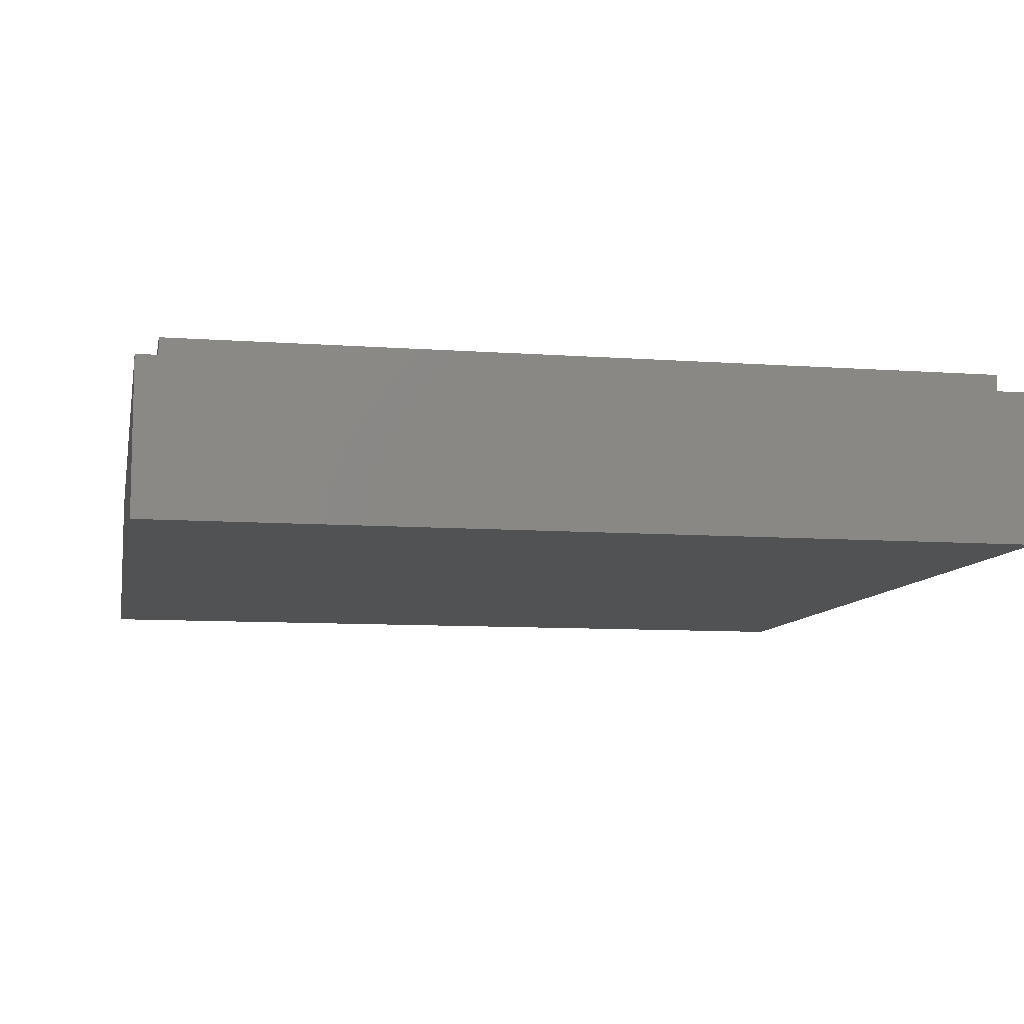
<metadata>
{"format":"stl","ext":"stl","renderer":"f3d","projection":"perspective","resolution":1024,"background":"white","views":[{"elev":-9.0,"azim":-11.0,"up":"+Y"}]}
</metadata>
<code>
# stl→obj: 441 verts, 870 faces
v -8 2.8 8
v -8 0 8
v 8 0 8
v 8 2.8 8
v -8 2.8 -8
v -8 0 -8
v 8 2.8 -8
v 8 0 -8
v -7.6 3.2 7.6
v -7.6 2.8 7.6
v 7.6 2.8 7.6
v 7.6 3.2 7.6
v -7.6 3.2 -7.6
v -7.6 2.8 -7.6
v 7.6 3.2 -7.6
v 7.6 2.8 -7.6
v -6.4 3.2 6.4
v 6.4 1.6 6.4
v -6.4 1.6 6.4
v 6.4 3.2 6.4
v -6.4 3.2 -6.4
v -6.4 1.6 -6.4
v 6.4 3.2 -6.4
v 6.4 1.6 -6.4
v 2.379 3.2 0.3132
v 2.4 3.2 0
v 2.4 1.6 0
v 2.379 1.6 0.3132
v 2.318 3.2 0.6211
v 2.318 1.6 0.6211
v 2.217 3.2 0.9185
v 2.217 1.6 0.9185
v 2.078 3.2 1.2
v 2.078 1.6 1.2
v 1.904 3.2 1.461
v 1.904 1.6 1.461
v 1.697 3.2 1.697
v 1.697 1.6 1.697
v 1.461 3.2 1.904
v 1.461 1.6 1.904
v 1.2 3.2 2.078
v 1.2 1.6 2.078
v 0.9185 3.2 2.217
v 0.9185 1.6 2.217
v 0.6211 3.2 2.318
v 0.6211 1.6 2.318
v 0.3132 3.2 2.379
v 0.3132 1.6 2.379
v 0 3.2 2.4
v 0 1.6 2.4
v -0.3132 3.2 2.379
v -0.3132 1.6 2.379
v -0.6211 3.2 2.318
v -0.6211 1.6 2.318
v -0.9185 3.2 2.217
v -0.9185 1.6 2.217
v -1.2 3.2 2.078
v -1.2 1.6 2.078
v -1.461 3.2 1.904
v -1.461 1.6 1.904
v -1.697 3.2 1.697
v -1.697 1.6 1.697
v -1.904 3.2 1.461
v -1.904 1.6 1.461
v -2.078 3.2 1.2
v -2.078 1.6 1.2
v -2.217 3.2 0.9185
v -2.217 1.6 0.9185
v -2.318 3.2 0.6211
v -2.318 1.6 0.6211
v -2.379 3.2 0.3132
v -2.379 1.6 0.3132
v -2.4 3.2 0
v -2.4 1.6 0
v -2.379 3.2 -0.3132
v -2.379 1.6 -0.3132
v -2.318 3.2 -0.6211
v -2.318 1.6 -0.6211
v -2.217 3.2 -0.9185
v -2.217 1.6 -0.9185
v -2.078 3.2 -1.2
v -2.078 1.6 -1.2
v -1.904 3.2 -1.461
v -1.904 1.6 -1.461
v -1.697 3.2 -1.697
v -1.697 1.6 -1.697
v -1.461 3.2 -1.904
v -1.461 1.6 -1.904
v -1.2 3.2 -2.078
v -1.2 1.6 -2.078
v -0.9185 3.2 -2.217
v -0.9185 1.6 -2.217
v -0.6211 3.2 -2.318
v -0.6211 1.6 -2.318
v -0.3132 3.2 -2.379
v -0.3132 1.6 -2.379
v 0 3.2 -2.4
v 0 1.6 -2.4
v 0.3132 3.2 -2.379
v 0.3132 1.6 -2.379
v 0.6211 3.2 -2.318
v 0.6211 1.6 -2.318
v 0.9185 3.2 -2.217
v 0.9185 1.6 -2.217
v 1.2 3.2 -2.078
v 1.2 1.6 -2.078
v 1.461 3.2 -1.904
v 1.461 1.6 -1.904
v 1.697 3.2 -1.697
v 1.697 1.6 -1.697
v 1.904 3.2 -1.461
v 1.904 1.6 -1.461
v 2.078 3.2 -1.2
v 2.078 1.6 -1.2
v 2.217 3.2 -0.9185
v 2.217 1.6 -0.9185
v 2.318 3.2 -0.6211
v 2.318 1.6 -0.6211
v 2.379 3.2 -0.3132
v 2.379 1.6 -0.3132
v 3.172 3.2 0.4176
v 3.2 1.6 0
v 3.2 3.2 0
v 3.172 1.6 0.4176
v 3.091 3.2 0.8282
v 3.091 1.6 0.8282
v 2.957 3.2 1.225
v 2.957 1.6 1.225
v 2.771 3.2 1.6
v 2.771 1.6 1.6
v 2.539 3.2 1.948
v 2.539 1.6 1.948
v 2.263 3.2 2.263
v 2.263 1.6 2.263
v 1.948 3.2 2.539
v 1.948 1.6 2.539
v 1.6 3.2 2.771
v 1.6 1.6 2.771
v 1.225 3.2 2.957
v 1.225 1.6 2.957
v 0.8282 3.2 3.091
v 0.8282 1.6 3.091
v 0.4176 3.2 3.172
v 0.4176 1.6 3.172
v 0 3.2 3.2
v 0 1.6 3.2
v -0.4176 3.2 3.172
v -0.4176 1.6 3.172
v -0.8282 3.2 3.091
v -0.8282 1.6 3.091
v -1.225 3.2 2.957
v -1.225 1.6 2.957
v -1.6 3.2 2.771
v -1.6 1.6 2.771
v -1.948 3.2 2.539
v -1.948 1.6 2.539
v -2.263 3.2 2.263
v -2.263 1.6 2.263
v -2.539 3.2 1.948
v -2.539 1.6 1.948
v -2.771 3.2 1.6
v -2.771 1.6 1.6
v -2.957 3.2 1.225
v -2.957 1.6 1.225
v -3.091 3.2 0.8282
v -3.091 1.6 0.8282
v -3.172 3.2 0.4176
v -3.172 1.6 0.4176
v -3.2 3.2 0
v -3.2 1.6 0
v -3.172 3.2 -0.4176
v -3.172 1.6 -0.4176
v -3.091 3.2 -0.8282
v -3.091 1.6 -0.8282
v -2.957 3.2 -1.225
v -2.957 1.6 -1.225
v -2.771 3.2 -1.6
v -2.771 1.6 -1.6
v -2.539 3.2 -1.948
v -2.539 1.6 -1.948
v -2.263 3.2 -2.263
v -2.263 1.6 -2.263
v -1.948 3.2 -2.539
v -1.948 1.6 -2.539
v -1.6 3.2 -2.771
v -1.6 1.6 -2.771
v -1.225 3.2 -2.957
v -1.225 1.6 -2.957
v -0.8282 3.2 -3.091
v -0.8282 1.6 -3.091
v -0.4176 3.2 -3.172
v -0.4176 1.6 -3.172
v 0 3.2 -3.2
v 0 1.6 -3.2
v 0.4176 3.2 -3.172
v 0.4176 1.6 -3.172
v 0.8282 3.2 -3.091
v 0.8282 1.6 -3.091
v 1.225 3.2 -2.957
v 1.225 1.6 -2.957
v 1.6 3.2 -2.771
v 1.6 1.6 -2.771
v 1.948 3.2 -2.539
v 1.948 1.6 -2.539
v 2.263 3.2 -2.263
v 2.263 1.6 -2.263
v 2.539 3.2 -1.948
v 2.539 1.6 -1.948
v 2.771 3.2 -1.6
v 2.771 1.6 -1.6
v 2.957 3.2 -1.225
v 2.957 1.6 -1.225
v 3.091 3.2 -0.8282
v 3.091 1.6 -0.8282
v 3.172 3.2 -0.4176
v 3.172 1.6 -0.4176
v 0 1.6 0
v 3.2 1.6 3.2
v -3.2 1.6 3.2
v -3.2 1.6 -3.2
v 3.2 1.6 -3.2
v -2.72 0 -1.68
v -2.72 0 -1.32
v -2.92 0 -1.6
v -3.04 0 -1.92
v -2.64 0 -2.08
v -3.12 0 -2.36
v -2.52 0 -2.44
v -3.04 0 -2.76
v -2.28 0 -2.88
v -2.8 0 -3.24
v -1.72 0 -3.52
v -2.24 0 -3.96
v -2 0 -0.44
v -2.12 0 -0.32
v -2.48 0 -0.48
v -2.12 0 -0.8
v -2.92 0 -0.84
v -2.16 0 -1.24
v -3.28 0 -1.2
v -3.44 0 -1.56
v -3.56 0 -2.04
v -3.52 0 -2.64
v -3.4 0 -3.08
v -3.08 0 -3.6
v -2.6 0 -4.24
v -2.16 0 -4.64
v -0.96 0 -3.44
v -1.36 0 -3.08
v -1.96 0 -2.4
v -2.08 0 -2.04
v -2.12 0 -1.76
v 0.92 0 2.8
v 0.4 0 2.96
v -0.16 0 2.88
v -0.48 0 2.68
v 1.32 0 2.52
v -0.72 0 2.4
v 1.64 0 2.16
v -0.96 0 1.96
v 1.88 0 1.72
v -1.12 0 1.4
v 2.08 0 1.2
v -1.36 0 0.96
v 2.24 0 0.64
v -1.72 0 0.52
v 2.32 0 0.16
v -2.12 0 0.16
v 2.4 0 -0.36
v -2.6 0 -0.2
v -3.04 0 -0.52
v -3.4 0 -0.92
v -3.72 0 -1.36
v -3.92 0 -1.88
v -3.96 0 -2.44
v -3.88 0 -3.04
v -3.6 0 -3.6
v -3.2 0 -4.2
v -2.64 0 -4.68
v -1.96 0 -5.04
v 2.28 0 -5
v 2.88 0 -4.56
v -1.24 0 -5.32
v 1.64 0 -5.32
v -0.48 0 -5.56
v 0.68 0 -5.6
v 2.68 0 -0.96
v 3.28 0 -4.24
v 3.12 0 -1.44
v 3.64 0 -3.88
v 3.48 0 -1.8
v 3.92 0 -3.4
v 3.8 0 -2.16
v 3.96 0 -2.68
v -1.76 0 5.72
v -2.24 0 5.96
v -2.24 0 5.48
v -2.16 0 5.08
v -1.36 0 5.56
v -1.92 0 4.72
v -0.96 0 5.36
v -1.6 0 4.4
v -0.64 0 5.08
v -1.16 0 4.28
v -0.44 0 4.76
v -0.76 0 4.24
v -0.32 0 4.32
v 1.72 0 5.56
v 1.36 0 6.04
v 1 0 5.68
v 1.24 0 5.32
v 0.64 0 5.24
v 0.84 0 4.96
v 0.48 0 4.92
v 0.64 0 4.72
v 0.4 0 4.48
v 1.84 0 4.28
v 1.52 0 4.12
v 1.84 0 3.8
v 2.2 0 4.36
v 2.24 0 3.68
v 2.6 0 4.36
v 2.64 0 3.8
v 3.12 0 4.16
v 0.28 0 -6.16
v 0.4 0 -5.96
v 0 0 -5.96
v 0.08 0 -6.24
v -0.04 0 -6.16
v 1.12 0 -6.12
v 1.16 0 -5.88
v 0.72 0 -5.96
v 0.76 0 -6.2
v 0.88 0 -6.32
v 1.92 0 -5.92
v 1.8 0 -5.68
v 1.48 0 -5.84
v 1.56 0 -6.04
v 1.76 0 -6.08
v -2.16 0 6.6
v -2.44 0 6.92
v -2.64 0 6.52
v -2.72 0 6.08
v -2.72 0 5.52
v -2.6 0 4.84
v -2.36 0 4.4
v -1.96 0 4.08
v -1.52 0 3.92
v -1 0 3.84
v -0.56 0 3.88
v -0.08 0 3.88
v 0.12 0 3.76
v 0.88 0 3.72
v 0.16 0 3.52
v 0.76 0 3.48
v -0.28 0 3.44
v -0.72 0 3.24
v -1.08 0 2.92
v -1.32 0 2.4
v -1.52 0 1.88
v -1.72 0 1.36
v -1.92 0 1.04
v -2.24 0 0.68
v -2.68 0 0.32
v -3.08 0 0
v -3.6 0 -0.4
v -3.96 0 -0.8
v -4.28 0 -1.28
v -4.48 0 -1.84
v -4.56 0 -2.44
v -4.44 0 -3
v -4.24 0 -3.52
v -3.88 0 -4.16
v -3.4 0 -4.68
v -2.72 0 -5.12
v -1.96 0 -5.48
v -1.12 0 -5.8
v -0.48 0 -5.92
v -0.6 0 -6.12
v -0.6 0 -6.36
v -0.44 0 -6.6
v -0.16 0 -6.72
v 0.24 0 -6.64
v 0.44 0 -6.44
v 0.52 0 -6.6
v 0.72 0 -6.76
v 1.08 0 -6.76
v 1.28 0 -6.6
v 1.4 0 -6.36
v 1.56 0 -6.44
v 1.8 0 -6.48
v 2.04 0 -6.36
v 2.24 0 -6.2
v 2.28 0 -5.88
v 2.12 0 -5.52
v 2.8 0 -5.24
v 3.36 0 -4.84
v 3.8 0 -4.4
v 4.12 0 -3.92
v 4.4 0 -3.28
v 4.36 0 -2.4
v 4.16 0 -1.88
v 3.84 0 -1.44
v 3.4 0 -0.92
v 3.04 0 -0.52
v 2.84 0 0.04
v 2.76 0 0.56
v 2.68 0 1.12
v 2.52 0 1.72
v 2.28 0 2.24
v 1.88 0 2.8
v 1.48 0 3.16
v 1.08 0 4.36
v 1.16 0 3.76
v 1.52 0 3.44
v 1.92 0 3.16
v 2.36 0 3.08
v 2.84 0 3.28
v 3.32 0 3.72
v 3.88 0 4.32
v 3.08 0 4.72
v 2.36 0 4.88
v 1.88 0 4.8
v 1.44 0 4.64
v 1.16 0 4.68
v 1.56 0 4.96
v 2.36 0 5.36
v 1.64 0 6.84
v 1.12 0 6.6
v 0.68 0 6.16
v 0.36 0 5.72
v 0.16 0 5.36
v 0 0 4.92
v -0.24 0 5.36
v -0.6 0 5.72
v -1.12 0 6
v -1.68 0 6.24
v 0 0 8
v -8 0 0
v 0 0 -8
v 8 0 0
f 1 2 3
f 3 4 1
f 5 6 2
f 2 1 5
f 7 8 6
f 6 5 7
f 4 3 8
f 8 7 4
f 9 10 11
f 11 12 9
f 13 14 10
f 10 9 13
f 15 16 14
f 14 13 15
f 12 11 16
f 16 15 12
f 17 18 19
f 18 17 20
f 21 19 22
f 19 21 17
f 23 22 24
f 22 23 21
f 20 24 18
f 24 20 23
f 25 26 27
f 27 28 25
f 29 25 28
f 28 30 29
f 31 29 30
f 30 32 31
f 33 31 32
f 32 34 33
f 35 33 34
f 34 36 35
f 37 35 36
f 36 38 37
f 39 37 38
f 38 40 39
f 41 39 40
f 40 42 41
f 43 41 42
f 42 44 43
f 45 43 44
f 44 46 45
f 47 45 46
f 46 48 47
f 49 47 48
f 48 50 49
f 51 49 50
f 50 52 51
f 53 51 52
f 52 54 53
f 55 53 54
f 54 56 55
f 57 55 56
f 56 58 57
f 59 57 58
f 58 60 59
f 61 59 60
f 60 62 61
f 63 61 62
f 62 64 63
f 65 63 64
f 64 66 65
f 67 65 66
f 66 68 67
f 69 67 68
f 68 70 69
f 71 69 70
f 70 72 71
f 73 71 72
f 72 74 73
f 75 73 74
f 74 76 75
f 77 75 76
f 76 78 77
f 79 77 78
f 78 80 79
f 81 79 80
f 80 82 81
f 83 81 82
f 82 84 83
f 85 83 84
f 84 86 85
f 87 85 86
f 86 88 87
f 89 87 88
f 88 90 89
f 91 89 90
f 90 92 91
f 93 91 92
f 92 94 93
f 95 93 94
f 94 96 95
f 97 95 96
f 96 98 97
f 99 97 98
f 98 100 99
f 101 99 100
f 100 102 101
f 103 101 102
f 102 104 103
f 105 103 104
f 104 106 105
f 107 105 106
f 106 108 107
f 109 107 108
f 108 110 109
f 111 109 110
f 110 112 111
f 113 111 112
f 112 114 113
f 115 113 114
f 114 116 115
f 117 115 116
f 116 118 117
f 119 117 118
f 118 120 119
f 26 119 120
f 120 27 26
f 121 122 123
f 122 121 124
f 125 124 121
f 124 125 126
f 127 126 125
f 126 127 128
f 129 128 127
f 128 129 130
f 131 130 129
f 130 131 132
f 133 132 131
f 132 133 134
f 135 134 133
f 134 135 136
f 137 136 135
f 136 137 138
f 139 138 137
f 138 139 140
f 141 140 139
f 140 141 142
f 143 142 141
f 142 143 144
f 145 144 143
f 144 145 146
f 147 146 145
f 146 147 148
f 149 148 147
f 148 149 150
f 151 150 149
f 150 151 152
f 153 152 151
f 152 153 154
f 155 154 153
f 154 155 156
f 157 156 155
f 156 157 158
f 159 158 157
f 158 159 160
f 161 160 159
f 160 161 162
f 163 162 161
f 162 163 164
f 165 164 163
f 164 165 166
f 167 166 165
f 166 167 168
f 169 168 167
f 168 169 170
f 171 170 169
f 170 171 172
f 173 172 171
f 172 173 174
f 175 174 173
f 174 175 176
f 177 176 175
f 176 177 178
f 179 178 177
f 178 179 180
f 181 180 179
f 180 181 182
f 183 182 181
f 182 183 184
f 185 184 183
f 184 185 186
f 187 186 185
f 186 187 188
f 189 188 187
f 188 189 190
f 191 190 189
f 190 191 192
f 193 192 191
f 192 193 194
f 195 194 193
f 194 195 196
f 197 196 195
f 196 197 198
f 199 198 197
f 198 199 200
f 201 200 199
f 200 201 202
f 203 202 201
f 202 203 204
f 205 204 203
f 204 205 206
f 207 206 205
f 206 207 208
f 209 208 207
f 208 209 210
f 211 210 209
f 210 211 212
f 213 212 211
f 212 213 214
f 215 214 213
f 214 215 216
f 123 216 215
f 216 123 122
f 123 25 121
f 25 123 26
f 121 29 125
f 29 121 25
f 125 31 127
f 31 125 29
f 127 33 129
f 33 127 31
f 129 35 131
f 35 129 33
f 131 37 133
f 37 131 35
f 133 39 135
f 39 133 37
f 135 41 137
f 41 135 39
f 137 43 139
f 43 137 41
f 139 45 141
f 45 139 43
f 141 47 143
f 47 141 45
f 143 49 145
f 49 143 47
f 145 51 147
f 51 145 49
f 147 53 149
f 53 147 51
f 149 55 151
f 55 149 53
f 151 57 153
f 57 151 55
f 153 59 155
f 59 153 57
f 155 61 157
f 61 155 59
f 157 63 159
f 63 157 61
f 159 65 161
f 65 159 63
f 161 67 163
f 67 161 65
f 163 69 165
f 69 163 67
f 165 71 167
f 71 165 69
f 167 73 169
f 73 167 71
f 169 75 171
f 75 169 73
f 171 77 173
f 77 171 75
f 173 79 175
f 79 173 77
f 175 81 177
f 81 175 79
f 177 83 179
f 83 177 81
f 179 85 181
f 85 179 83
f 181 87 183
f 87 181 85
f 183 89 185
f 89 183 87
f 185 91 187
f 91 185 89
f 187 93 189
f 93 187 91
f 189 95 191
f 95 189 93
f 191 97 193
f 97 191 95
f 193 99 195
f 99 193 97
f 195 101 197
f 101 195 99
f 197 103 199
f 103 197 101
f 199 105 201
f 105 199 103
f 201 107 203
f 107 201 105
f 203 109 205
f 109 203 107
f 205 111 207
f 111 205 109
f 207 113 209
f 113 207 111
f 209 115 211
f 115 209 113
f 211 117 213
f 117 211 115
f 213 119 215
f 119 213 117
f 215 26 123
f 26 215 119
f 217 28 27
f 217 30 28
f 217 32 30
f 217 34 32
f 217 36 34
f 217 38 36
f 217 40 38
f 217 42 40
f 217 44 42
f 217 46 44
f 217 48 46
f 217 50 48
f 217 52 50
f 217 54 52
f 217 56 54
f 217 58 56
f 217 60 58
f 217 62 60
f 217 64 62
f 217 66 64
f 217 68 66
f 217 70 68
f 217 72 70
f 217 74 72
f 217 76 74
f 217 78 76
f 217 80 78
f 217 82 80
f 217 84 82
f 217 86 84
f 217 88 86
f 217 90 88
f 217 92 90
f 217 94 92
f 217 96 94
f 217 98 96
f 217 100 98
f 217 102 100
f 217 104 102
f 217 106 104
f 217 108 106
f 217 110 108
f 217 112 110
f 217 114 112
f 217 116 114
f 217 118 116
f 217 120 118
f 217 27 120
f 124 218 122
f 126 218 124
f 128 218 126
f 130 218 128
f 132 218 130
f 134 218 132
f 136 218 134
f 138 218 136
f 140 218 138
f 142 218 140
f 144 218 142
f 146 218 144
f 148 219 146
f 150 219 148
f 152 219 150
f 154 219 152
f 156 219 154
f 158 219 156
f 160 219 158
f 162 219 160
f 164 219 162
f 166 219 164
f 168 219 166
f 170 219 168
f 172 220 170
f 174 220 172
f 176 220 174
f 178 220 176
f 180 220 178
f 182 220 180
f 184 220 182
f 186 220 184
f 188 220 186
f 190 220 188
f 192 220 190
f 194 220 192
f 196 221 194
f 198 221 196
f 200 221 198
f 202 221 200
f 204 221 202
f 206 221 204
f 208 221 206
f 210 221 208
f 212 221 210
f 214 221 212
f 216 221 214
f 122 221 216
f 14 16 7
f 7 5 14
f 7 16 11
f 11 4 7
f 4 11 10
f 10 1 4
f 1 10 14
f 14 5 1
f 21 23 15
f 15 13 21
f 15 23 20
f 20 12 15
f 12 20 17
f 17 9 12
f 9 17 21
f 21 13 9
f 220 221 24
f 24 22 220
f 24 221 218
f 218 18 24
f 18 218 219
f 219 19 18
f 19 219 220
f 220 22 19
f 222 223 224
f 224 225 222
f 226 222 225
f 225 227 226
f 228 226 227
f 227 229 228
f 230 228 229
f 229 231 230
f 232 230 231
f 231 233 232
f 234 235 236
f 236 237 234
f 237 236 238
f 238 239 237
f 223 239 238
f 238 240 223
f 224 223 240
f 240 241 224
f 225 224 241
f 241 242 225
f 227 225 242
f 242 243 227
f 229 227 243
f 243 244 229
f 231 229 244
f 244 245 231
f 233 231 245
f 245 246 233
f 233 246 247
f 247 248 233
f 248 232 233
f 232 248 249
f 249 230 232
f 230 249 250
f 250 228 230
f 228 250 251
f 251 226 228
f 226 251 252
f 252 222 226
f 222 252 239
f 239 223 222
f 253 254 255
f 255 256 253
f 257 253 256
f 256 258 257
f 259 257 258
f 258 260 259
f 261 259 260
f 260 262 261
f 263 261 262
f 262 264 263
f 265 263 264
f 264 266 265
f 267 265 266
f 266 268 267
f 269 267 268
f 268 235 269
f 235 234 269
f 235 268 270
f 270 236 235
f 236 270 271
f 271 238 236
f 238 271 272
f 272 240 238
f 240 272 273
f 273 241 240
f 241 273 274
f 274 242 241
f 242 274 275
f 275 243 242
f 243 275 276
f 276 244 243
f 244 276 277
f 277 245 244
f 245 277 278
f 278 246 245
f 246 278 279
f 279 247 246
f 247 279 280
f 248 247 280
f 280 281 248
f 248 281 282
f 282 269 248
f 249 248 269
f 269 250 249
f 251 250 269
f 269 252 251
f 239 252 269
f 269 237 239
f 269 234 237
f 281 280 283
f 283 284 281
f 284 283 285
f 285 286 284
f 287 269 282
f 282 288 287
f 289 287 288
f 288 290 289
f 291 289 290
f 290 292 291
f 293 291 292
f 292 294 293
f 295 296 297
f 297 298 295
f 299 295 298
f 298 300 299
f 301 299 300
f 300 302 301
f 303 301 302
f 302 304 303
f 305 303 304
f 304 306 305
f 305 306 307
f 308 309 310
f 310 311 308
f 311 310 312
f 312 313 311
f 313 312 314
f 314 315 313
f 314 316 315
f 317 318 319
f 319 320 317
f 320 319 321
f 321 322 320
f 322 321 323
f 323 324 322
f 325 326 327
f 327 328 325
f 327 329 328
f 330 331 332
f 332 333 330
f 330 333 334
f 335 336 337
f 337 338 335
f 335 338 339
f 340 341 342
f 342 296 340
f 296 342 343
f 343 297 296
f 297 343 344
f 344 298 297
f 298 344 345
f 345 300 298
f 300 345 346
f 346 302 300
f 302 346 347
f 347 348 302
f 304 302 348
f 348 349 304
f 306 304 349
f 349 350 306
f 307 306 350
f 350 351 307
f 316 307 351
f 351 352 316
f 353 316 352
f 352 354 353
f 355 353 354
f 354 254 355
f 255 254 354
f 354 356 255
f 255 356 357
f 357 256 255
f 256 357 358
f 358 258 256
f 258 358 359
f 359 260 258
f 260 359 360
f 360 262 260
f 262 360 361
f 361 264 262
f 264 361 362
f 362 266 264
f 266 362 363
f 363 268 266
f 268 363 364
f 364 270 268
f 270 364 365
f 365 271 270
f 271 365 366
f 366 272 271
f 272 366 367
f 367 273 272
f 273 367 368
f 368 274 273
f 275 369 370
f 370 276 275
f 276 370 371
f 371 372 276
f 277 276 372
f 372 373 277
f 278 277 373
f 373 374 278
f 279 278 374
f 374 375 279
f 280 279 375
f 375 376 280
f 283 280 376
f 376 377 283
f 285 283 377
f 377 378 285
f 327 285 378
f 378 329 327
f 329 378 379
f 379 380 329
f 328 329 380
f 380 381 328
f 328 381 382
f 382 383 328
f 328 383 384
f 384 325 328
f 325 384 333
f 333 326 325
f 333 384 385
f 385 334 333
f 334 385 386
f 386 387 334
f 330 334 387
f 387 388 330
f 330 388 389
f 338 330 389
f 389 390 338
f 339 338 390
f 390 391 339
f 335 339 391
f 391 392 335
f 335 392 393
f 393 394 335
f 336 335 394
f 394 395 336
f 284 336 395
f 395 281 284
f 337 336 284
f 284 331 337
f 338 337 331
f 331 330 338
f 331 284 286
f 286 332 331
f 286 326 332
f 332 326 333
f 327 326 286
f 286 285 327
f 281 395 396
f 396 282 281
f 282 396 397
f 397 288 282
f 288 397 398
f 398 290 288
f 290 398 399
f 399 292 290
f 292 399 400
f 400 294 292
f 294 400 401
f 401 293 294
f 293 401 402
f 402 403 293
f 291 293 403
f 403 404 291
f 289 291 404
f 404 405 289
f 287 289 405
f 405 269 287
f 269 405 406
f 406 267 269
f 267 406 407
f 407 265 267
f 265 407 408
f 408 263 265
f 263 408 409
f 409 261 263
f 261 409 410
f 410 259 261
f 259 410 411
f 411 257 259
f 257 411 412
f 412 253 257
f 253 412 355
f 355 254 253
f 413 316 353
f 353 318 413
f 318 353 414
f 319 318 414
f 414 415 319
f 321 319 415
f 415 416 321
f 321 416 417
f 417 323 321
f 323 417 418
f 418 324 323
f 324 418 419
f 419 420 324
f 324 420 421
f 421 322 324
f 322 421 422
f 422 320 322
f 320 422 423
f 423 317 320
f 317 423 424
f 424 318 317
f 424 413 318
f 315 316 413
f 413 425 315
f 313 315 425
f 425 426 313
f 311 313 426
f 426 427 311
f 308 311 427
f 308 427 428
f 428 309 308
f 309 428 429
f 429 430 309
f 310 309 430
f 430 431 310
f 312 310 431
f 431 432 312
f 314 312 432
f 432 433 314
f 316 314 433
f 433 307 316
f 305 307 433
f 433 434 305
f 303 305 434
f 434 435 303
f 301 303 435
f 435 436 301
f 299 301 436
f 436 437 299
f 295 299 437
f 437 296 295
f 340 296 437
f 438 2 341
f 2 342 341
f 2 343 342
f 2 344 343
f 345 344 2
f 2 439 345
f 345 439 346
f 346 439 347
f 348 347 439
f 439 358 348
f 349 348 358
f 358 357 349
f 350 349 357
f 357 356 350
f 351 350 356
f 356 354 351
f 351 354 352
f 358 439 359
f 359 439 360
f 361 360 439
f 439 362 361
f 363 362 439
f 439 364 363
f 365 364 439
f 439 366 365
f 439 367 366
f 439 368 367
f 439 369 368
f 439 370 369
f 274 368 369
f 369 275 274
f 439 371 370
f 372 371 439
f 439 6 372
f 372 6 373
f 373 6 374
f 374 6 375
f 375 6 376
f 377 376 6
f 6 380 377
f 377 380 379
f 377 379 378
f 381 380 6
f 6 440 381
f 381 440 382
f 383 382 440
f 440 385 383
f 384 383 385
f 385 440 386
f 387 386 440
f 387 440 391
f 391 388 387
f 390 388 391
f 389 388 390
f 391 440 8
f 8 392 391
f 393 392 8
f 394 393 8
f 8 396 394
f 396 395 394
f 397 396 8
f 398 397 8
f 399 398 8
f 400 399 8
f 8 441 400
f 441 401 400
f 441 402 401
f 441 403 402
f 441 404 403
f 405 404 441
f 441 406 405
f 407 406 441
f 441 408 407
f 409 408 441
f 410 409 441
f 441 418 410
f 410 418 417
f 417 411 410
f 411 417 416
f 416 412 411
f 412 416 415
f 415 355 412
f 355 415 414
f 414 353 355
f 419 418 441
f 420 419 441
f 441 3 420
f 421 420 3
f 3 427 421
f 427 422 421
f 423 422 427
f 427 426 423
f 424 423 426
f 426 425 424
f 425 413 424
f 3 428 427
f 3 438 428
f 438 429 428
f 430 429 438
f 438 436 430
f 431 430 436
f 436 435 431
f 432 431 435
f 435 434 432
f 432 434 433
f 437 436 438
f 438 340 437
f 438 341 340

</code>
